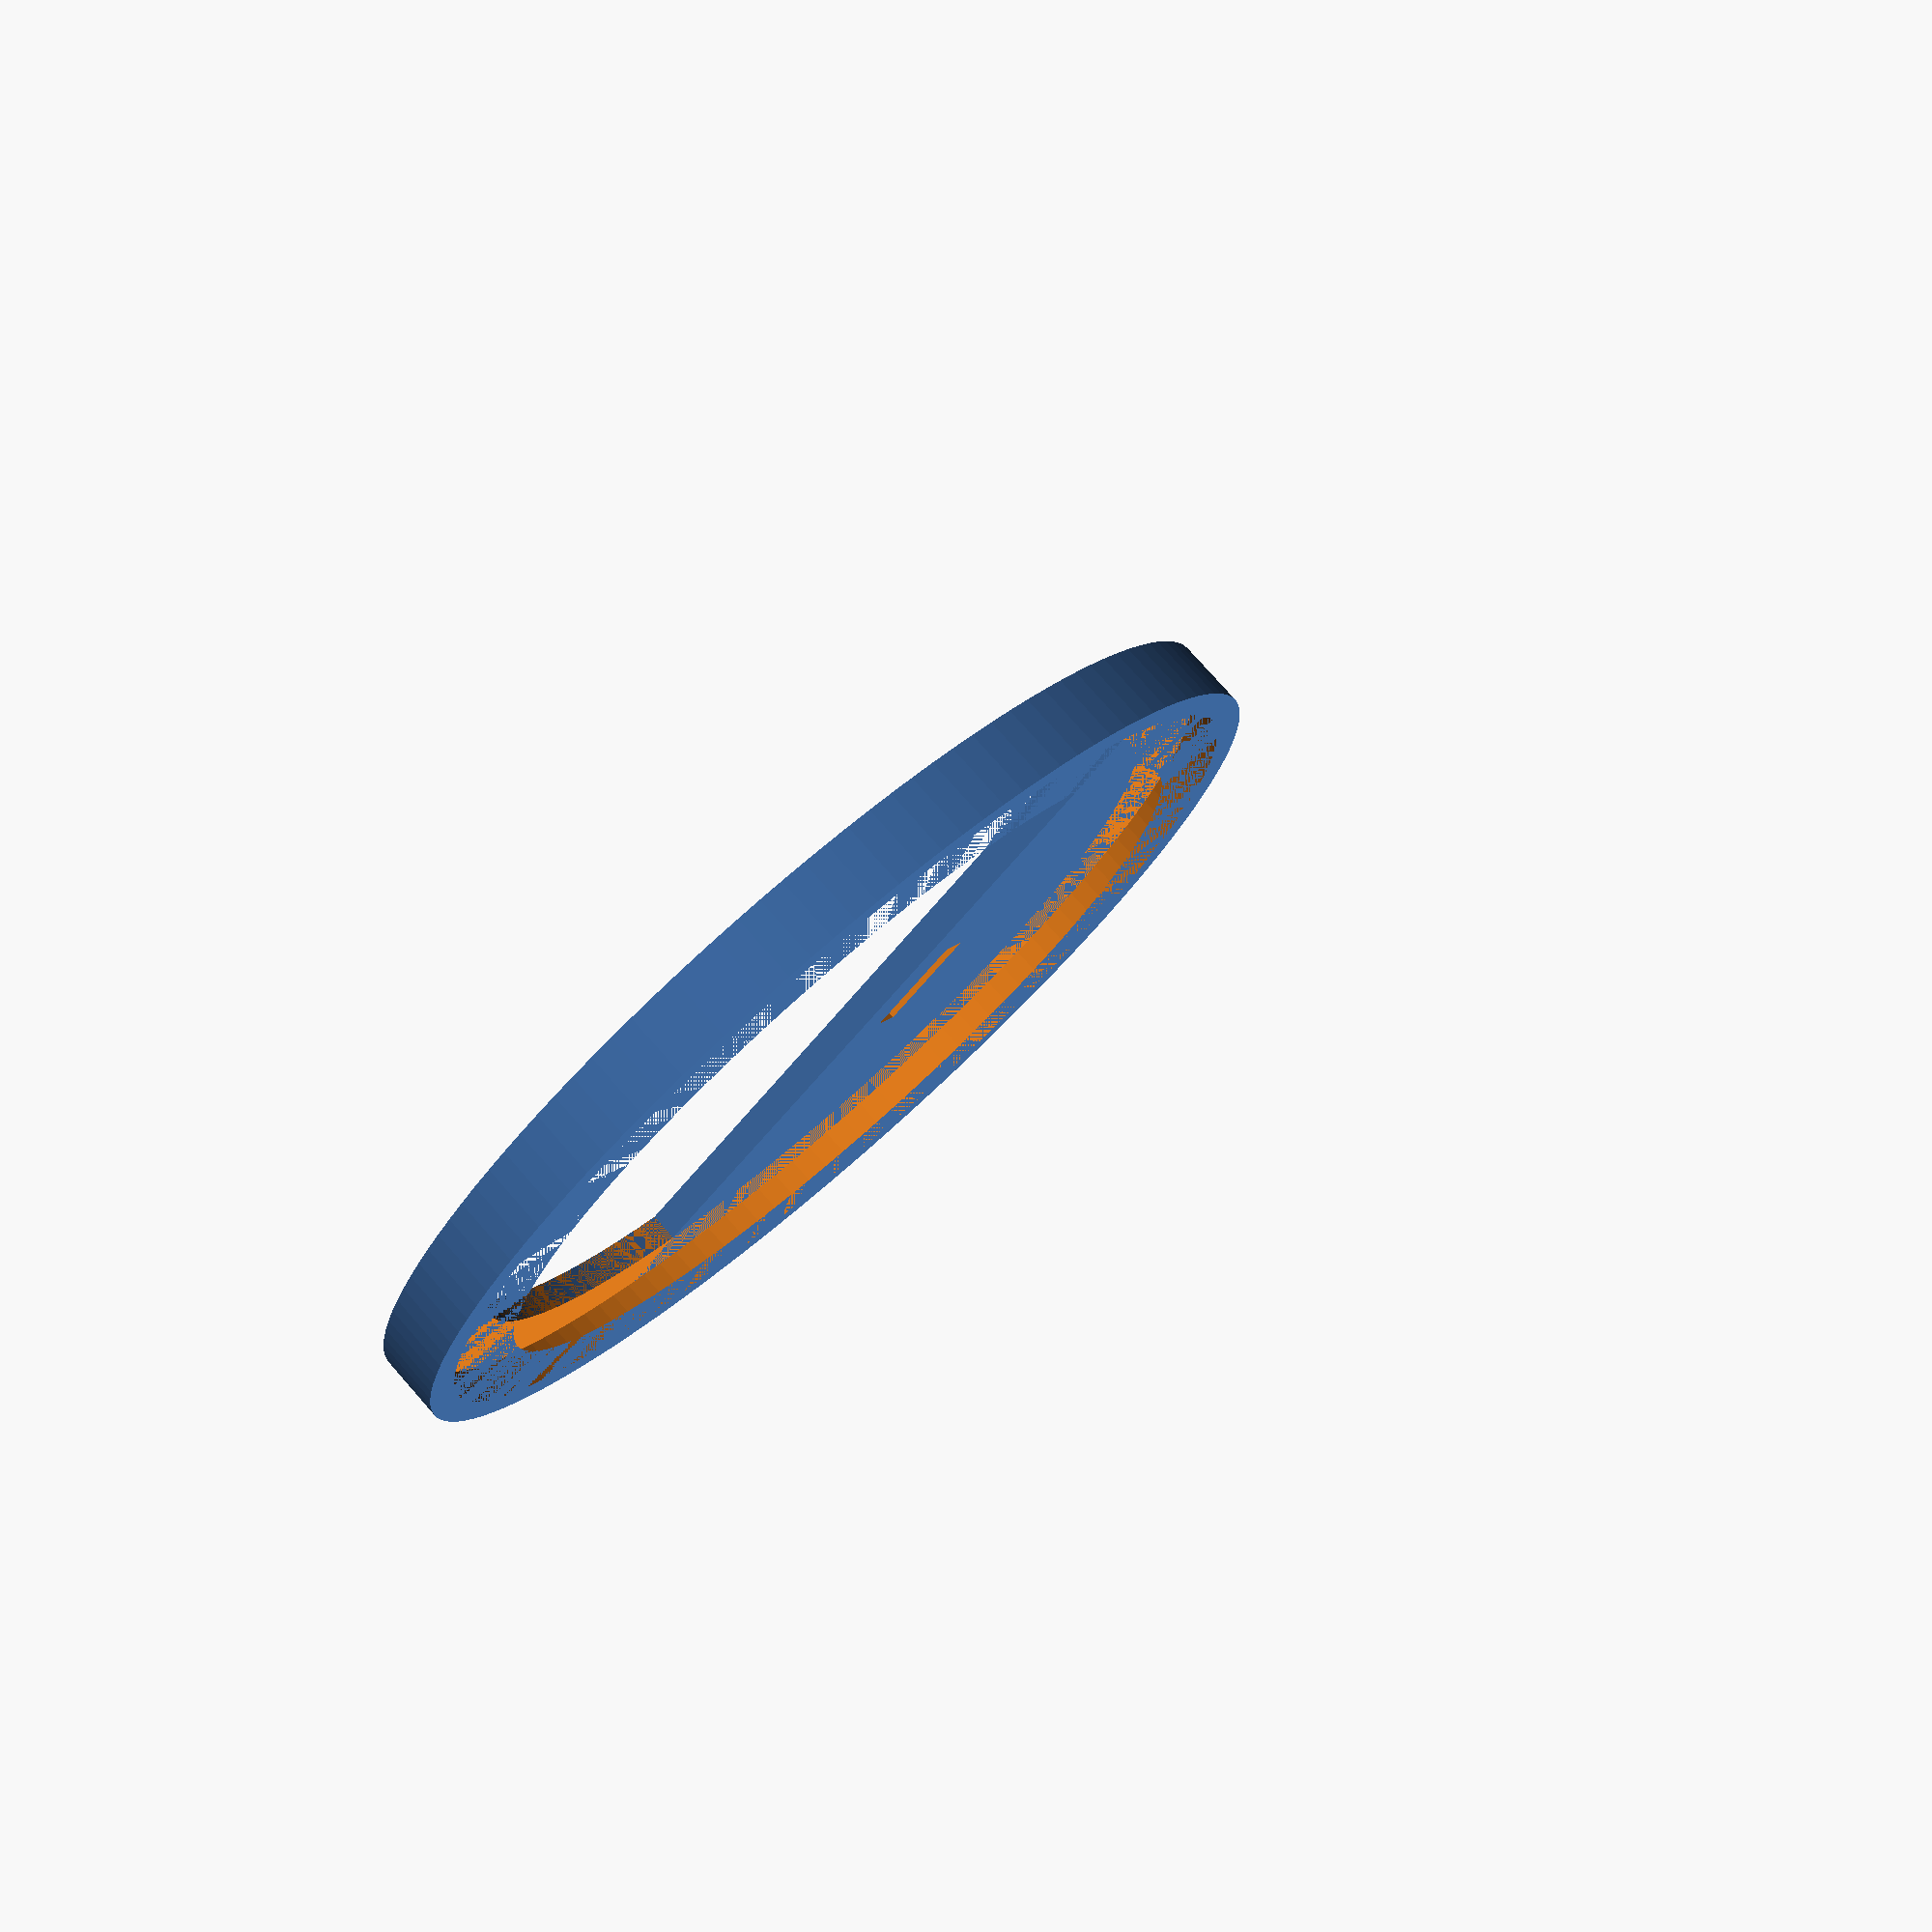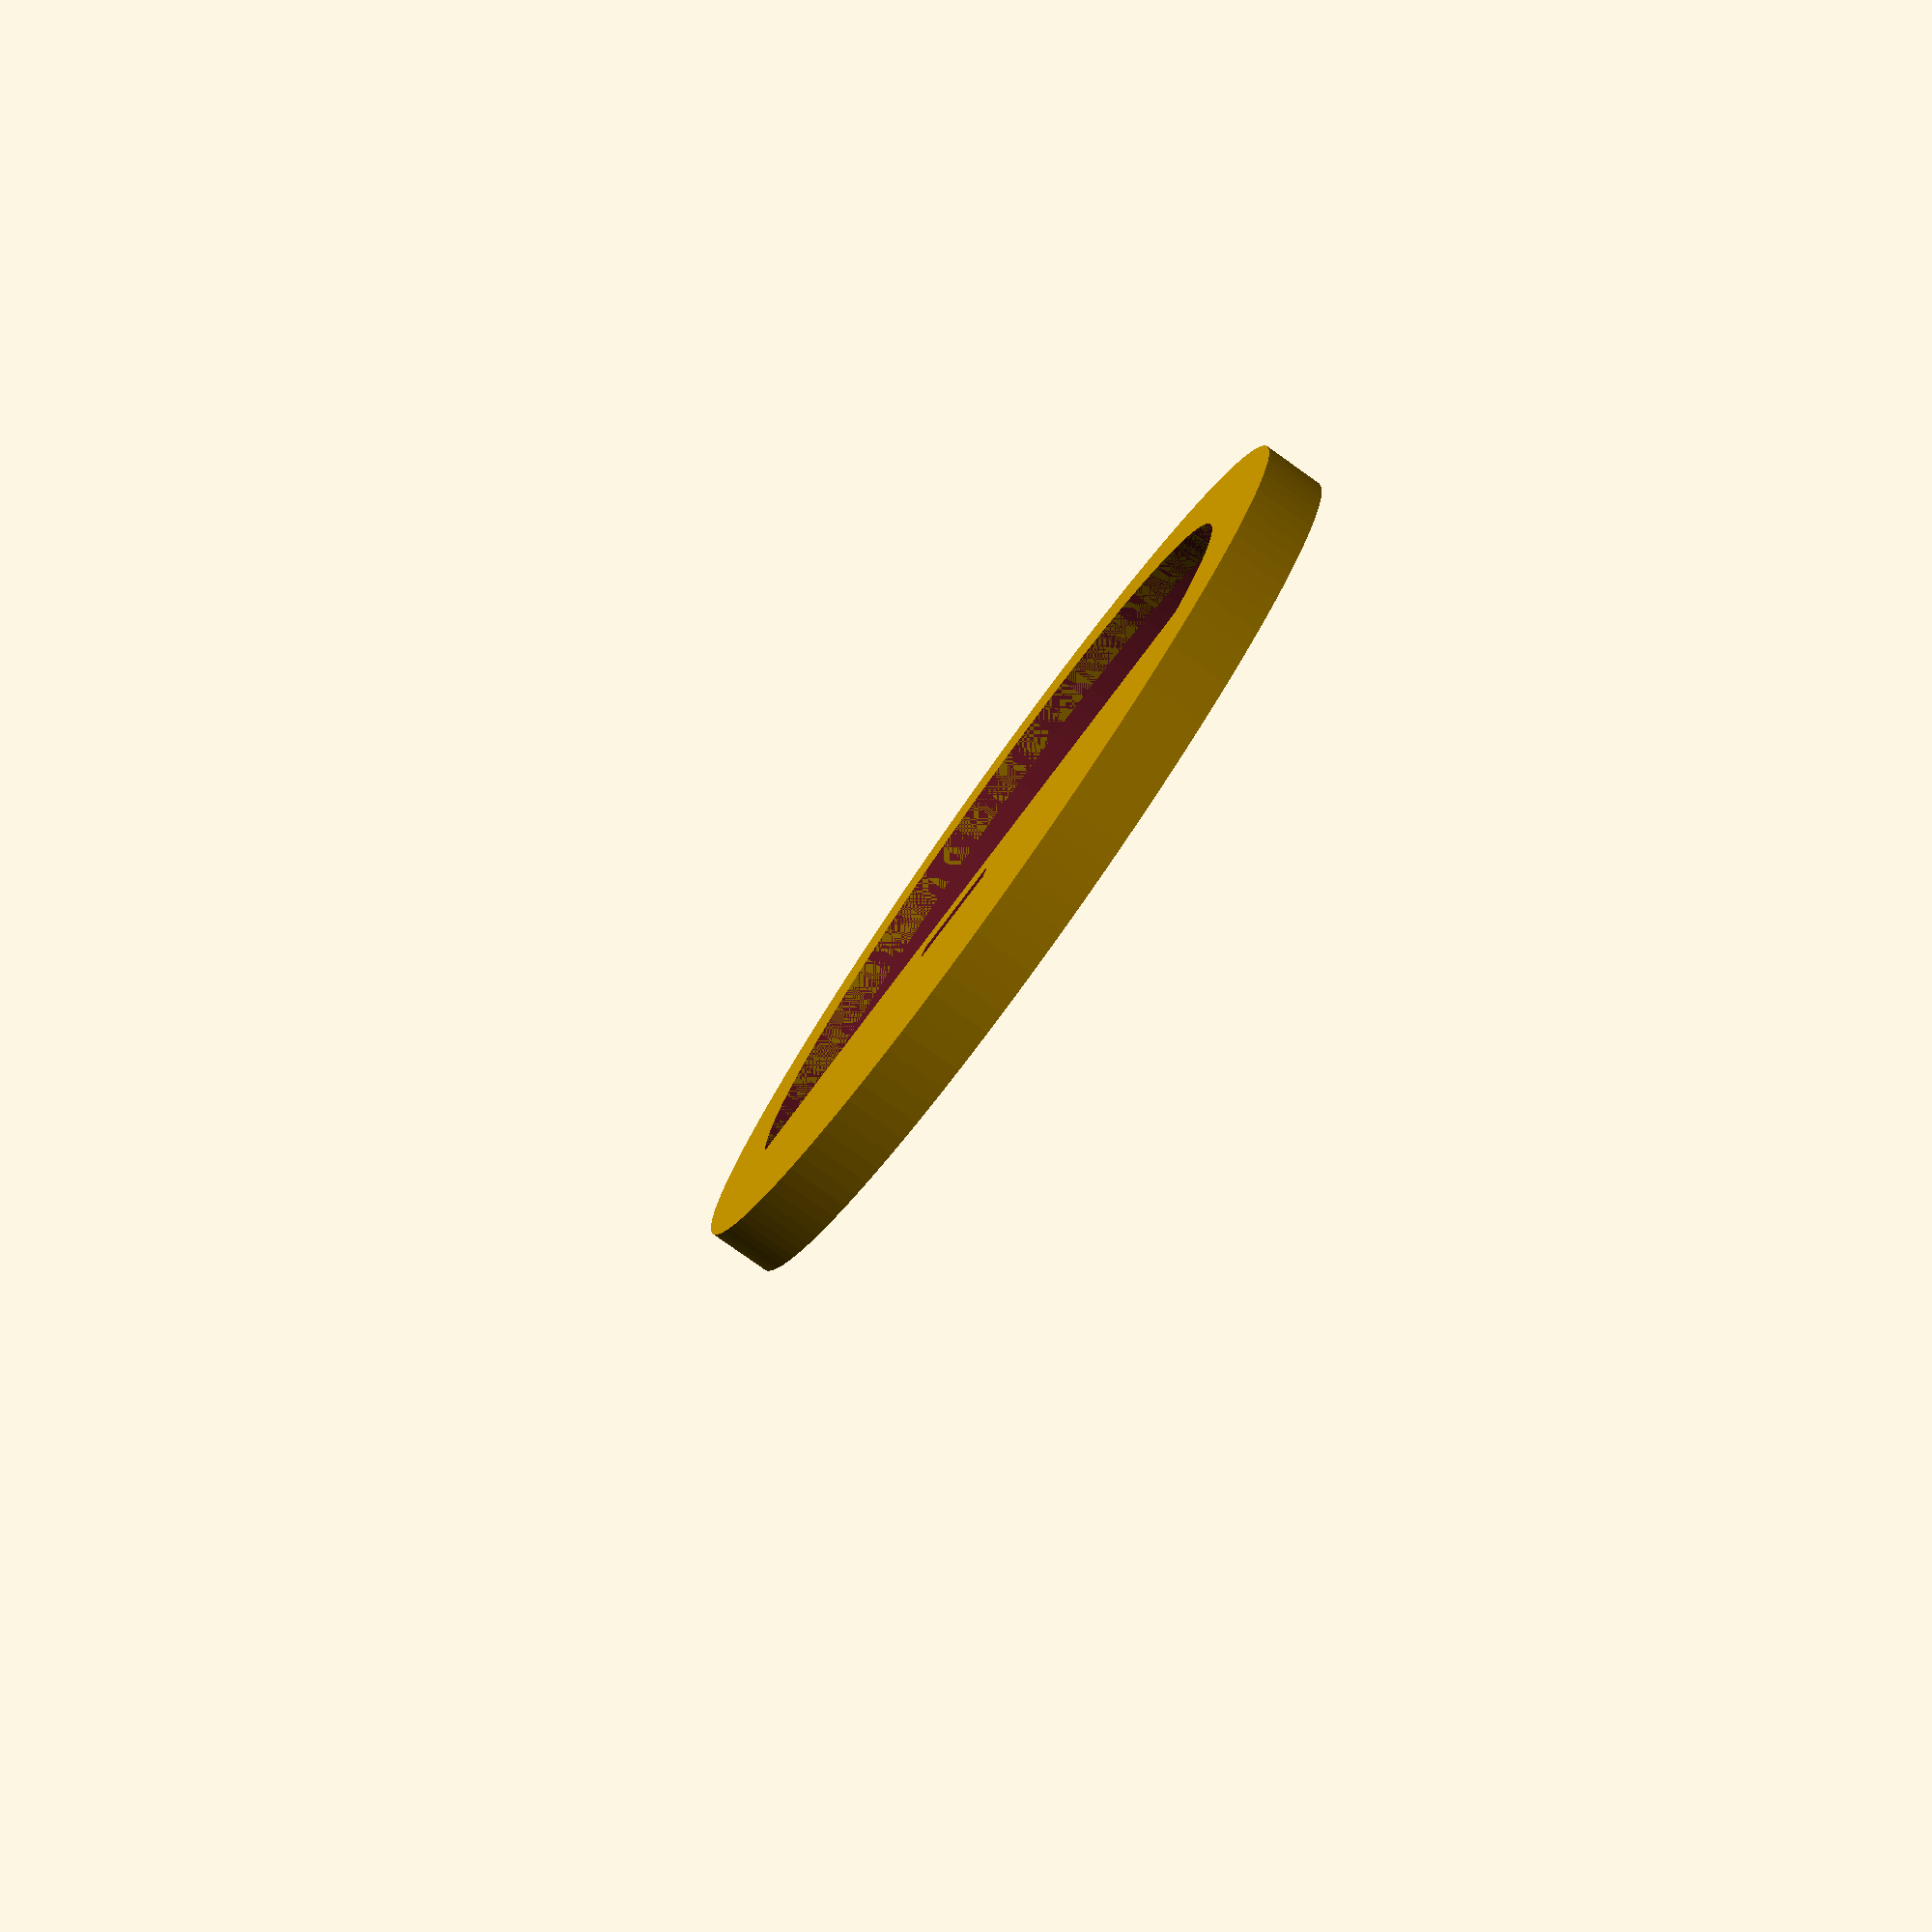
<openscad>
$fn=128;

difference() {
    cylinder(h=7, d=106, center=true);
    translate([0,0,1.5]) cylinder(h=4, d=100, center=true);
    cylinder(h=14, d=85, center=true);
    }
difference() {
    translate([0,0,-2]) intersection() {
        cylinder(h=3, d=85, center=true);
        translate([15,-50,-1.5]) cube([100,100, 3]);
    }
    translate([20,-6,-10]) cube([3, 12, 20]);
    }

</openscad>
<views>
elev=282.8 azim=51.3 roll=318.6 proj=p view=wireframe
elev=80.2 azim=73.6 roll=234.6 proj=p view=solid
</views>
